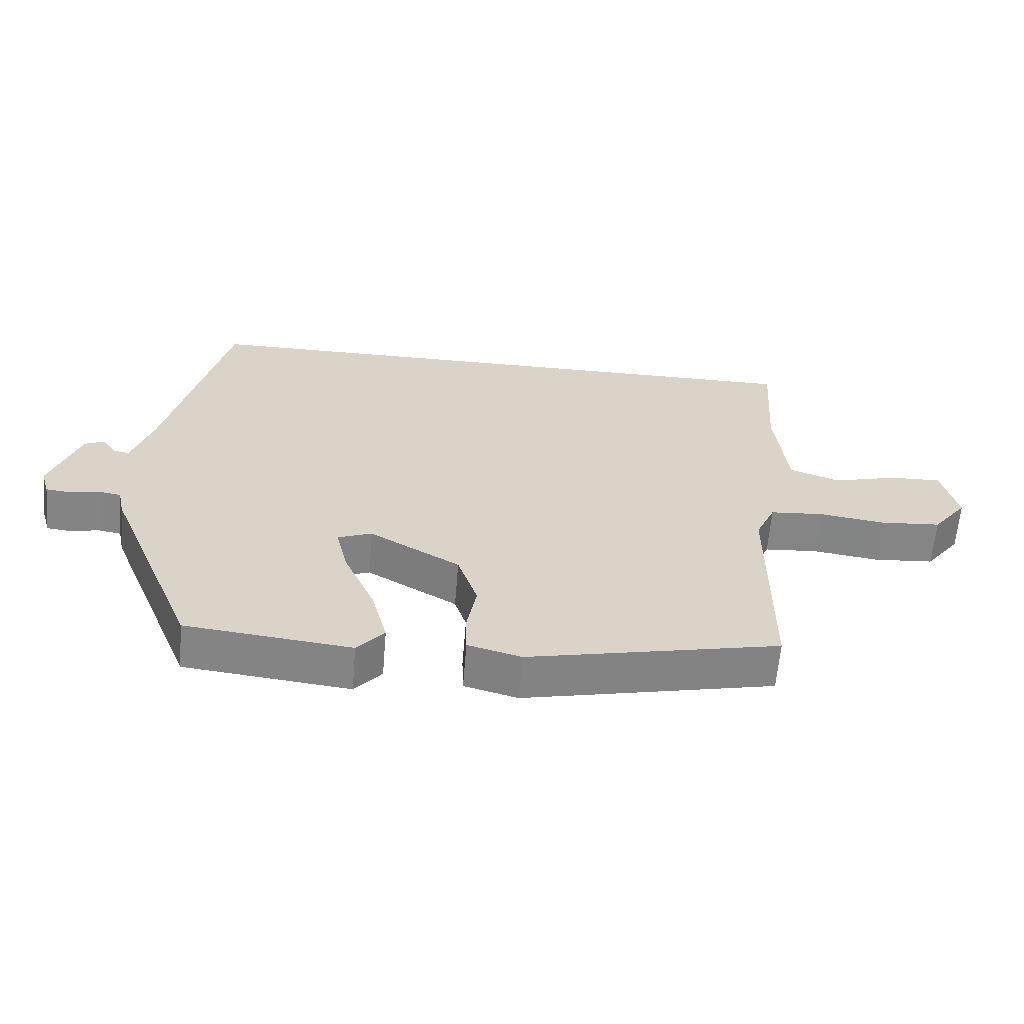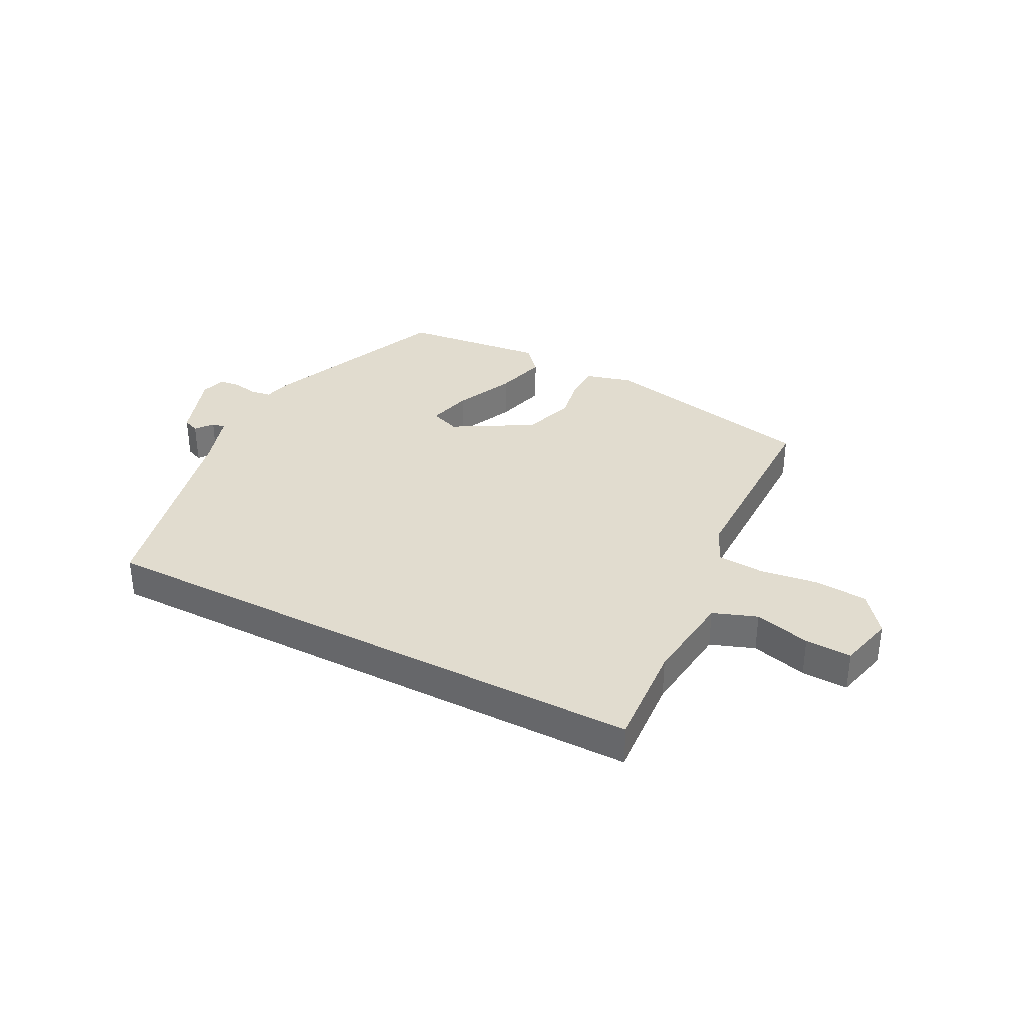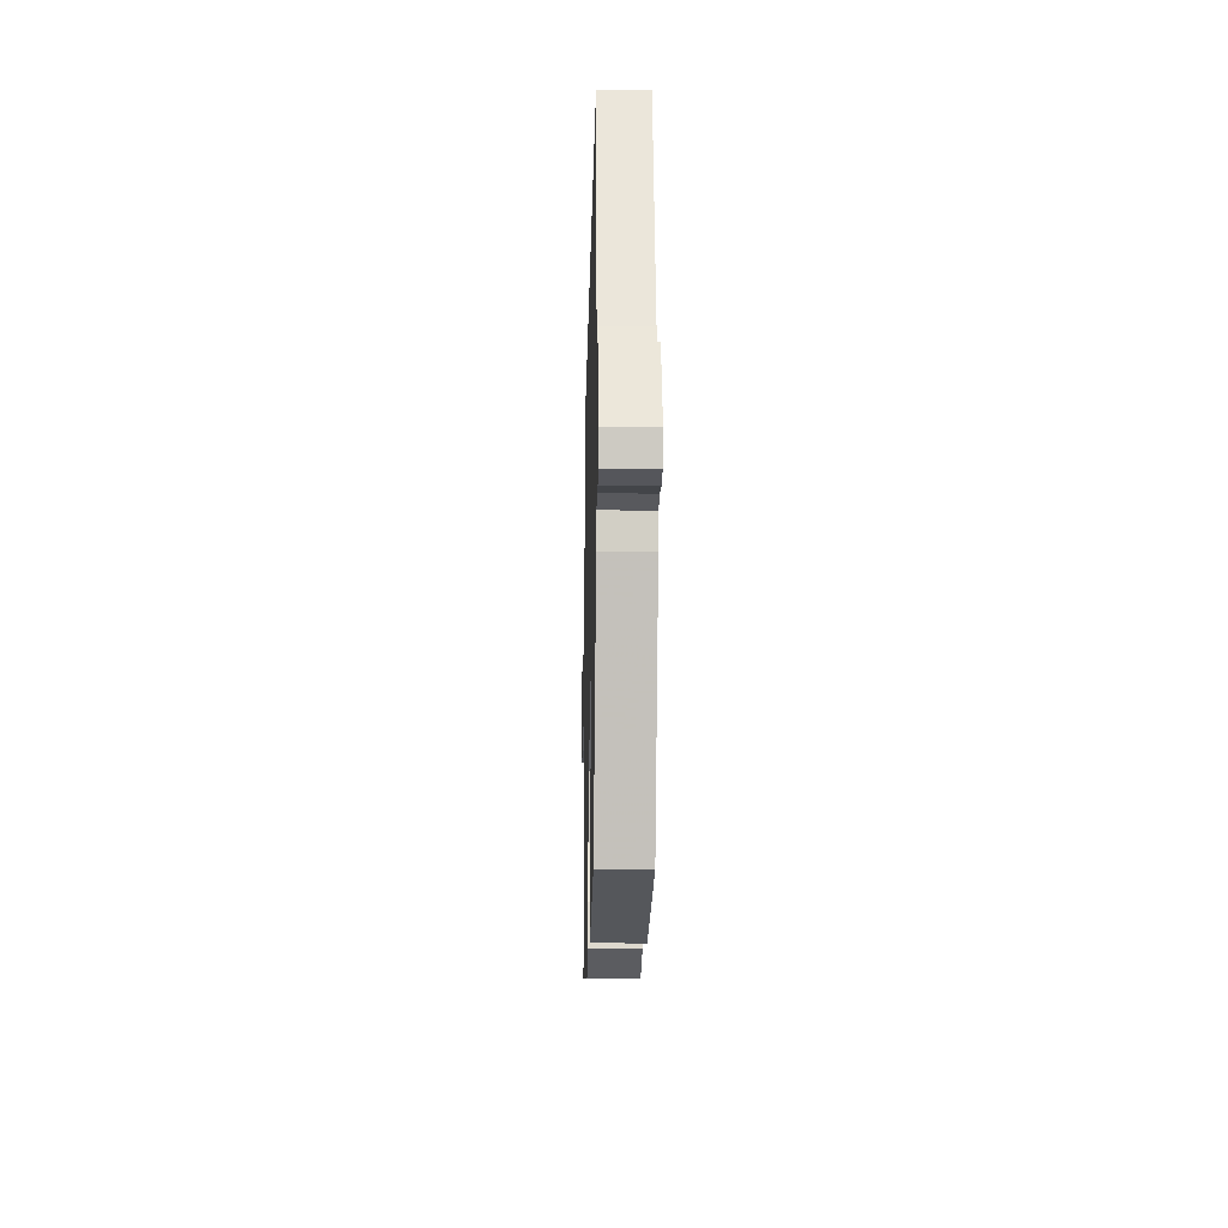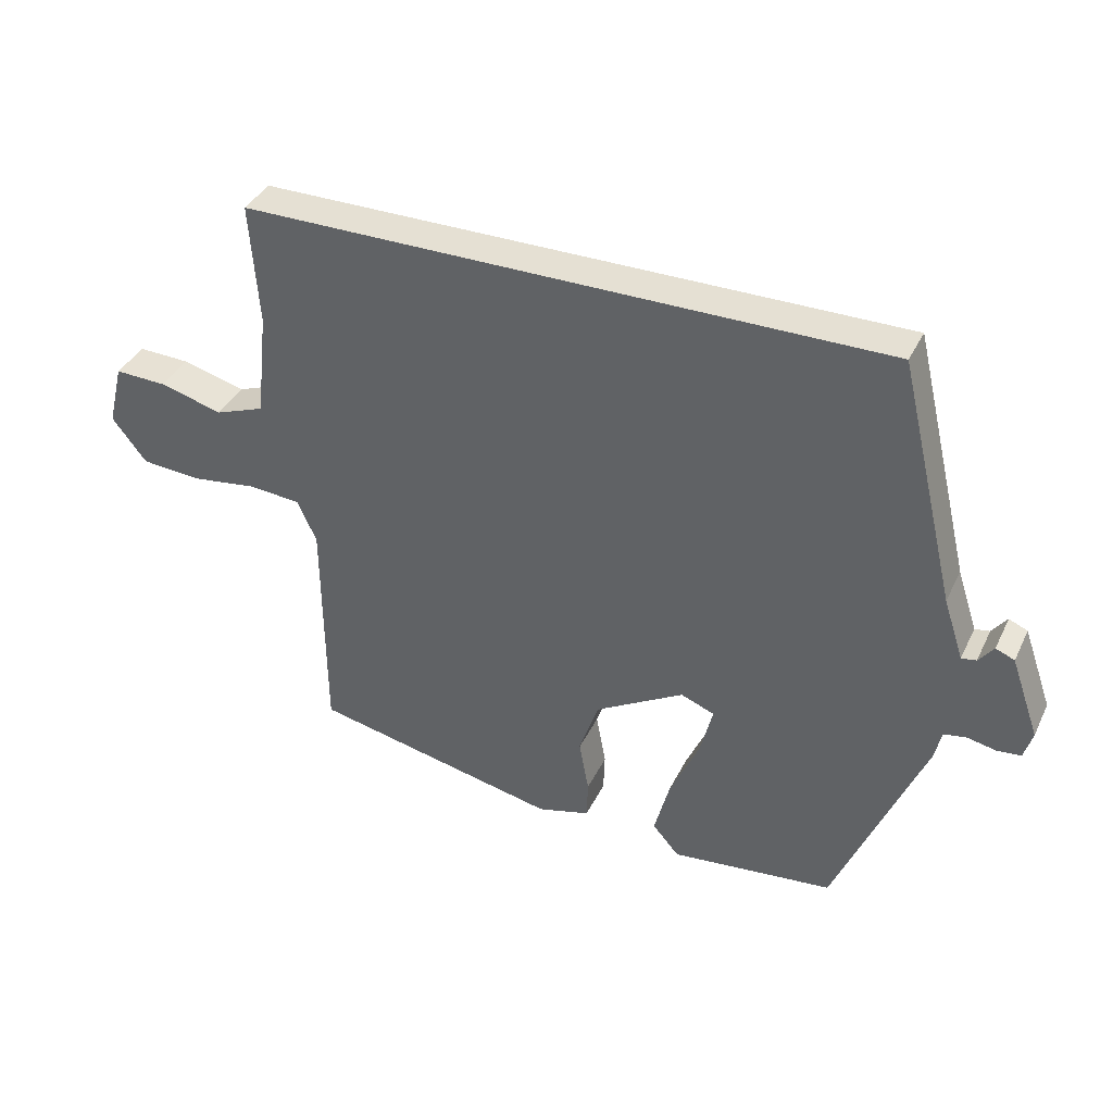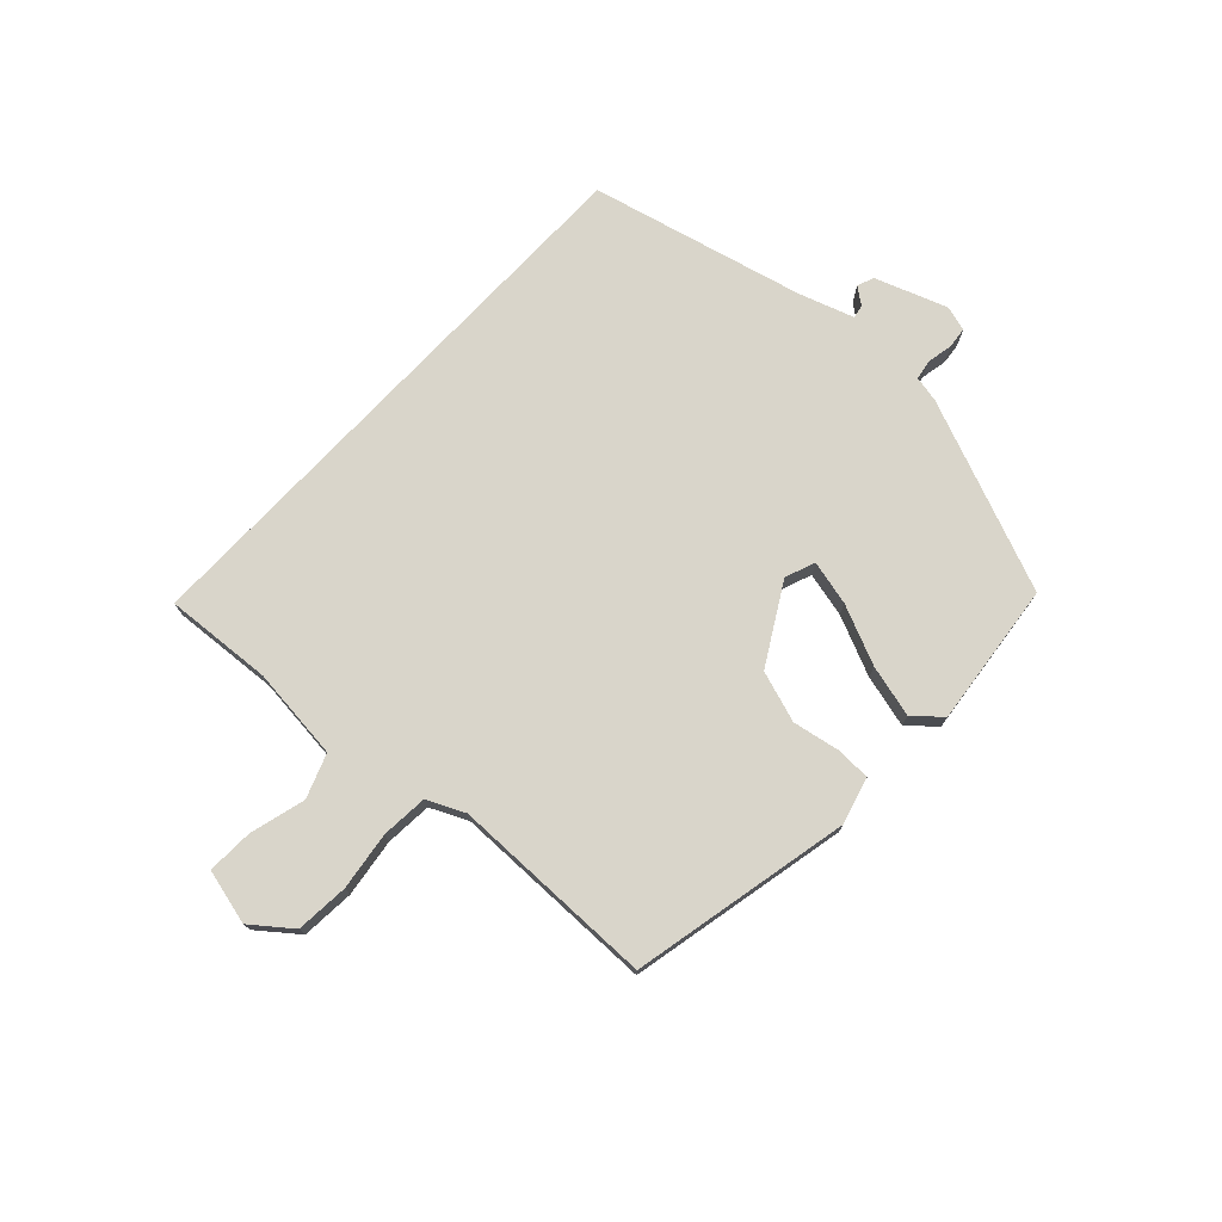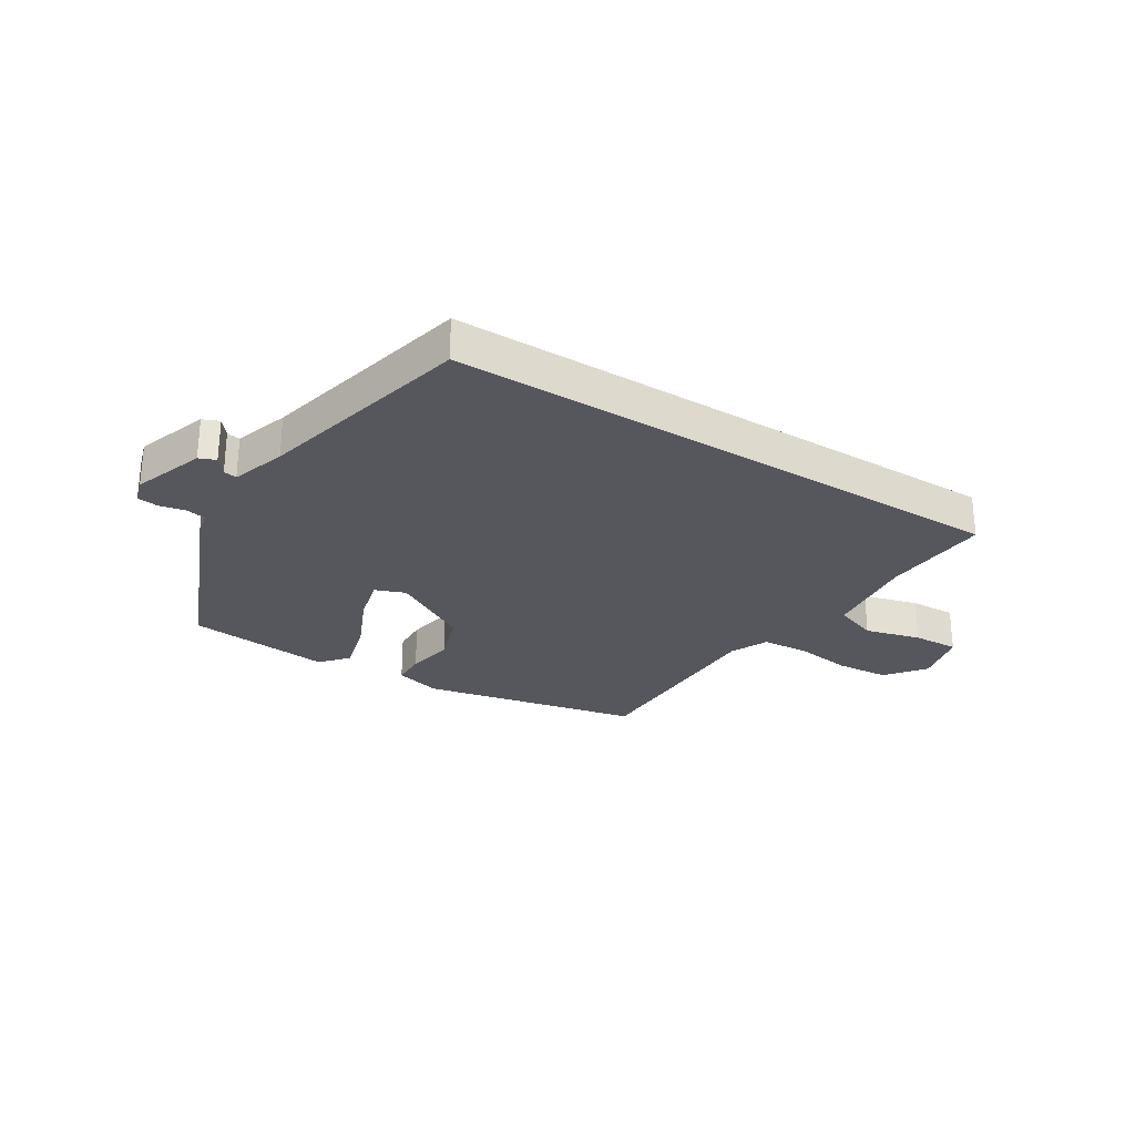
<metadata>
{"format":"obj","ext":"obj","renderer":"f3d","projection":"perspective","resolution":1024,"background":"white","views":[{"elev":-61.9,"azim":-4.7,"up":"+Z"},{"elev":34.3,"azim":27.6,"up":"+Y"},{"elev":-20.1,"azim":-91.4,"up":"+Z"},{"elev":38.0,"azim":-156.3,"up":"+Z"},{"elev":74.5,"azim":133.0,"up":"+Y"},{"elev":-27.5,"azim":-31.9,"up":"+Y"}]}
</metadata>
<code>
v -0.393 0.07 -0.492
v -0.53 0.07 -0.16
v -0.54 0.07 -0.114
v -0.575 0.07 -0.108
v -0.619 0.07 -0.117
v -0.656 0.07 -0.113
v -0.669 0.07 -0.069
v -0.625 0.07 0.055
v -0.596 0.07 0.067
v -0.573 0.07 0.037
v -0.55 0.07 0.033
v -0.519 0.07 0.127
v -0.429 0.07 0.5
v 0.556 0.07 0.5
v 0.543 0.07 0.313
v 0.561 0.07 0.151
v 0.637 0.07 0.123
v 0.734 0.07 0.149
v 0.814 0.07 0.152
v 0.838 0.07 0.056
v 0.785 0.07 -0.012
v 0.693 0.07 -0.019
v 0.592 0.07 -0.005
v 0.511 0.07 -0.011
v 0.481 0.07 -0.076
v 0.479 0.07 -0.432
v 0.097 0.07 -0.513
v 0.016 0.07 -0.491
v 0.014 0.07 -0.431
v 0.029 0.07 -0.349
v -0.001 0.07 -0.26
v -0.138 0.07 -0.181
v -0.19 0.07 -0.201
v -0.171 0.07 -0.279
v -0.125 0.07 -0.382
v -0.101 0.07 -0.473
v -0.142 0.07 -0.52
v -0.393 0 -0.492
v -0.53 0 -0.16
v -0.54 0 -0.114
v -0.575 0 -0.108
v -0.619 0 -0.117
v -0.656 0 -0.113
v -0.669 0 -0.069
v -0.625 0 0.055
v -0.596 0 0.067
v -0.573 0 0.037
v -0.55 0 0.033
v -0.519 0 0.127
v -0.429 0 0.5
v 0.556 0 0.5
v 0.543 0 0.313
v 0.561 0 0.151
v 0.637 0 0.123
v 0.734 0 0.149
v 0.814 0 0.152
v 0.838 0 0.056
v 0.785 0 -0.012
v 0.693 0 -0.019
v 0.592 0 -0.005
v 0.511 0 -0.011
v 0.481 0 -0.076
v 0.479 0 -0.432
v 0.097 0 -0.513
v 0.016 0 -0.491
v 0.014 0 -0.431
v 0.029 0 -0.349
v -0.001 0 -0.26
v -0.138 0 -0.181
v -0.19 0 -0.201
v -0.171 0 -0.279
v -0.125 0 -0.382
v -0.101 0 -0.473
v -0.142 0 -0.52
f 34 35 36 37
f 33 34 37 1
f 27 28 29 30
f 25 26 27 30
f 24 25 30 31
f 20 21 22 23
f 20 23 24
f 17 18 19 20
f 17 20 24
f 16 17 24 31
f 12 13 14 15
f 11 12 15 16
f 7 8 9 10
f 7 10 11
f 4 5 6 7
f 3 4 7 11
f 33 1 2 3
f 32 33 3 11
f 16 31 32
f 11 16 32
f 74 73 72 71
f 38 74 71 70
f 67 66 65 64
f 67 64 63 62
f 68 67 62 61
f 60 59 58 57
f 61 60 57
f 57 56 55 54
f 61 57 54
f 68 61 54 53
f 52 51 50 49
f 53 52 49 48
f 47 46 45 44
f 48 47 44
f 44 43 42 41
f 48 44 41 40
f 40 39 38 70
f 48 40 70 69
f 69 68 53
f 69 53 48
f 1 38 39 2
f 2 39 40 3
f 3 40 41 4
f 4 41 42 5
f 5 42 43 6
f 6 43 44 7
f 7 44 45 8
f 8 45 46 9
f 9 46 47 10
f 10 47 48 11
f 11 48 49 12
f 12 49 50 13
f 13 50 51 14
f 14 51 52 15
f 15 52 53 16
f 16 53 54 17
f 17 54 55 18
f 18 55 56 19
f 19 56 57 20
f 20 57 58 21
f 21 58 59 22
f 22 59 60 23
f 23 60 61 24
f 24 61 62 25
f 25 62 63 26
f 26 63 64 27
f 27 64 65 28
f 28 65 66 29
f 29 66 67 30
f 30 67 68 31
f 31 68 69 32
f 32 69 70 33
f 33 70 71 34
f 34 71 72 35
f 35 72 73 36
f 36 73 74 37
f 37 74 38 1

</code>
